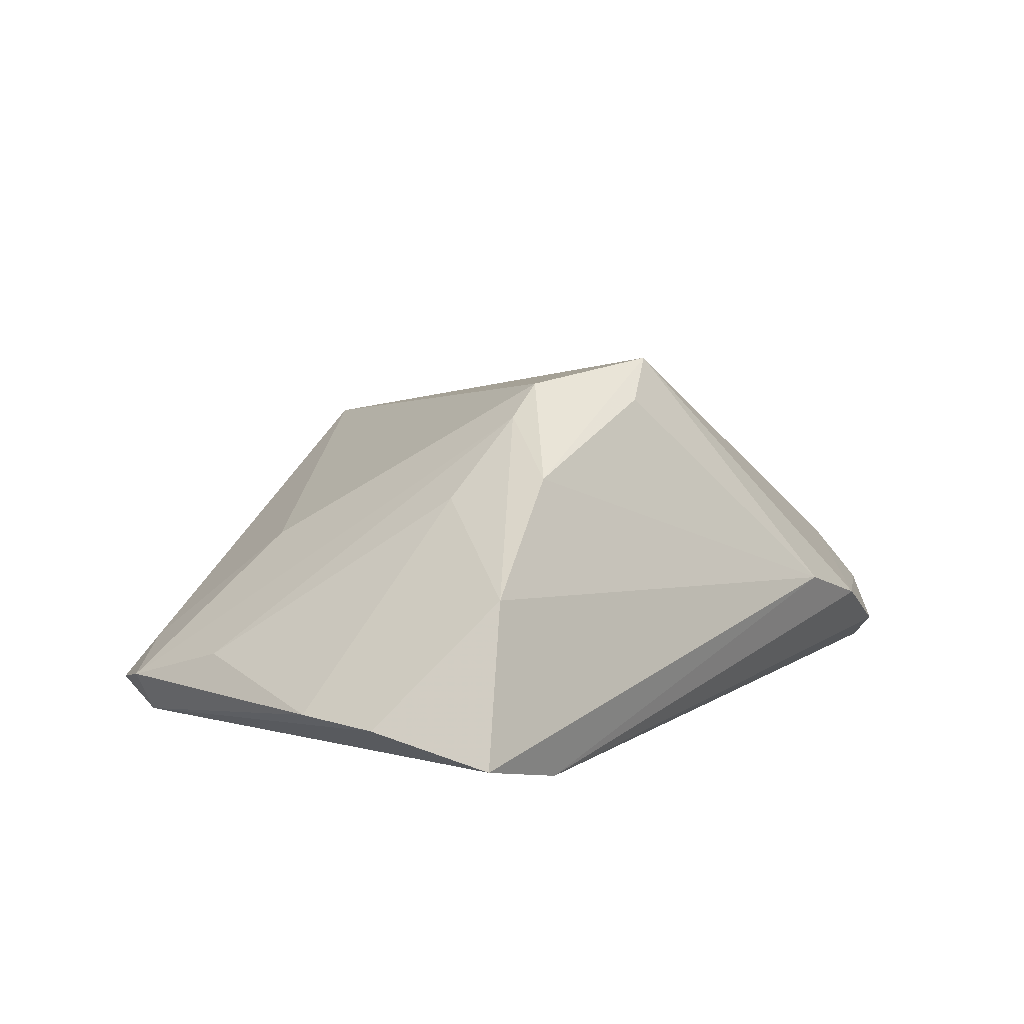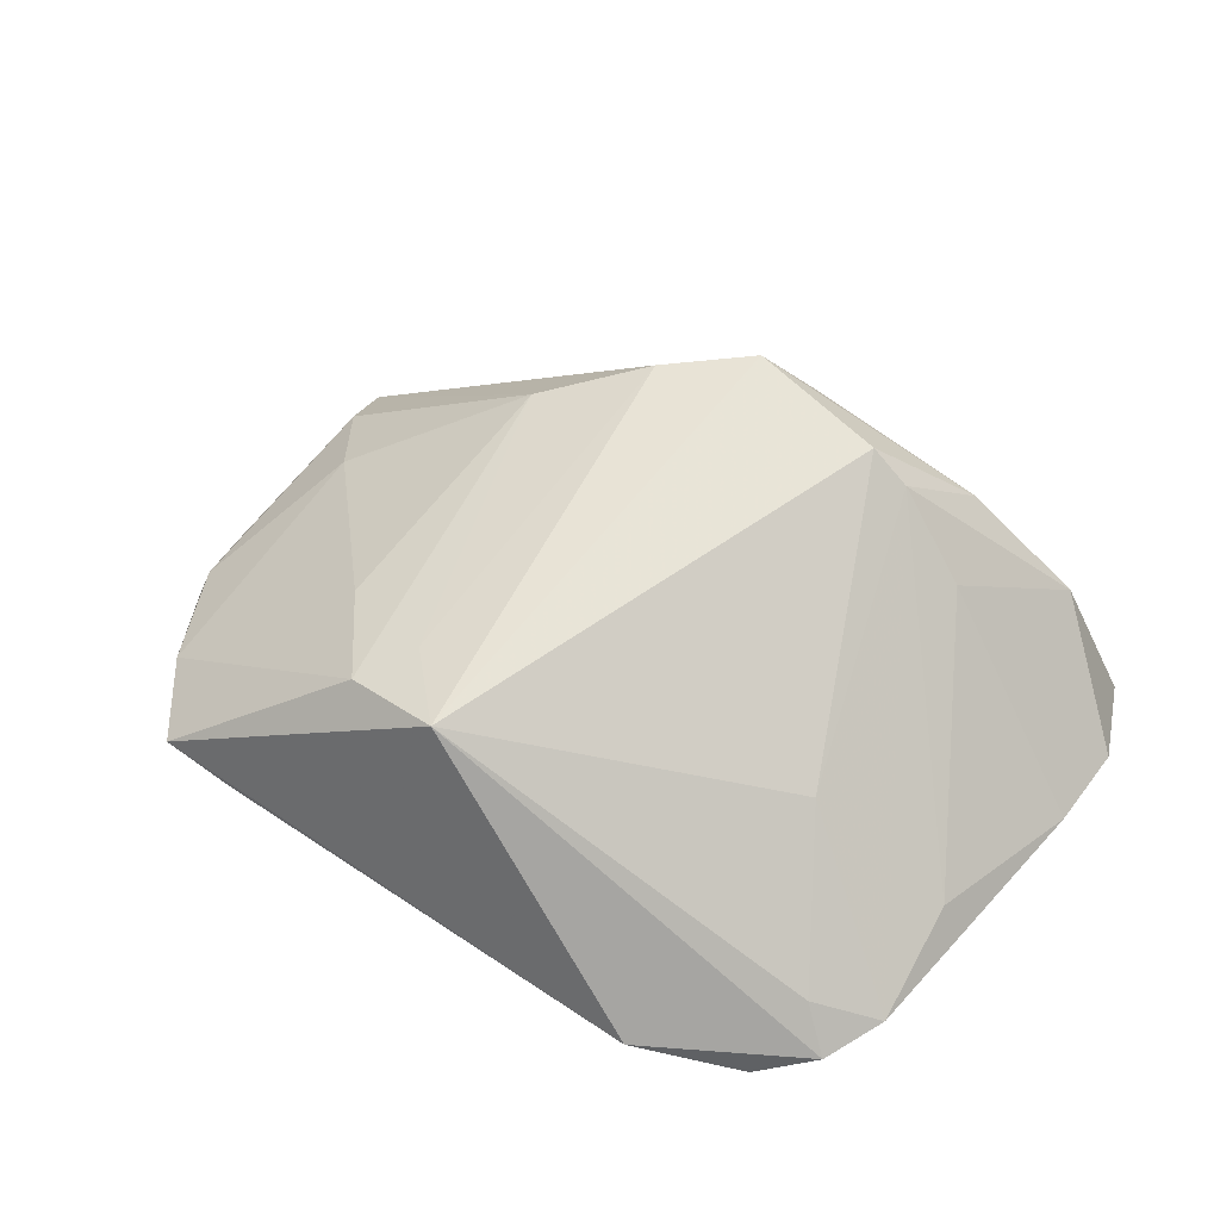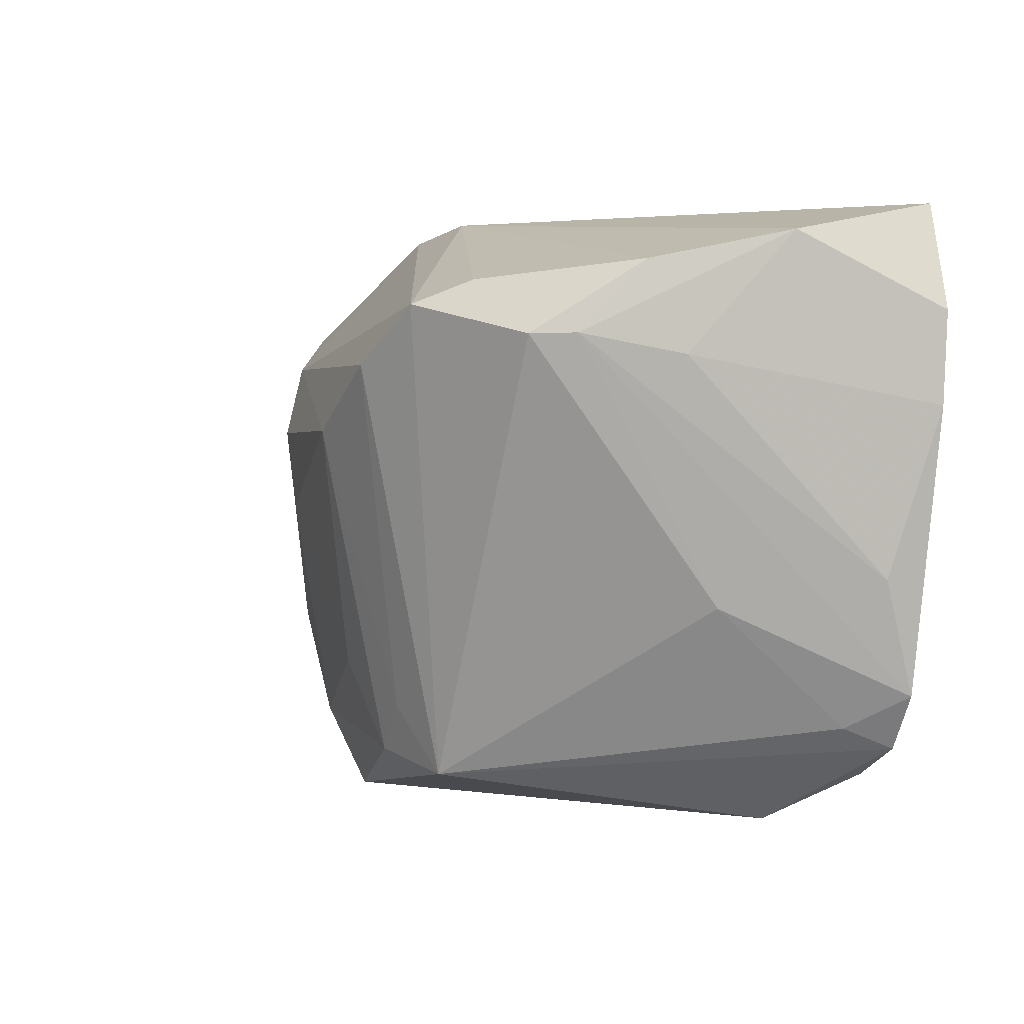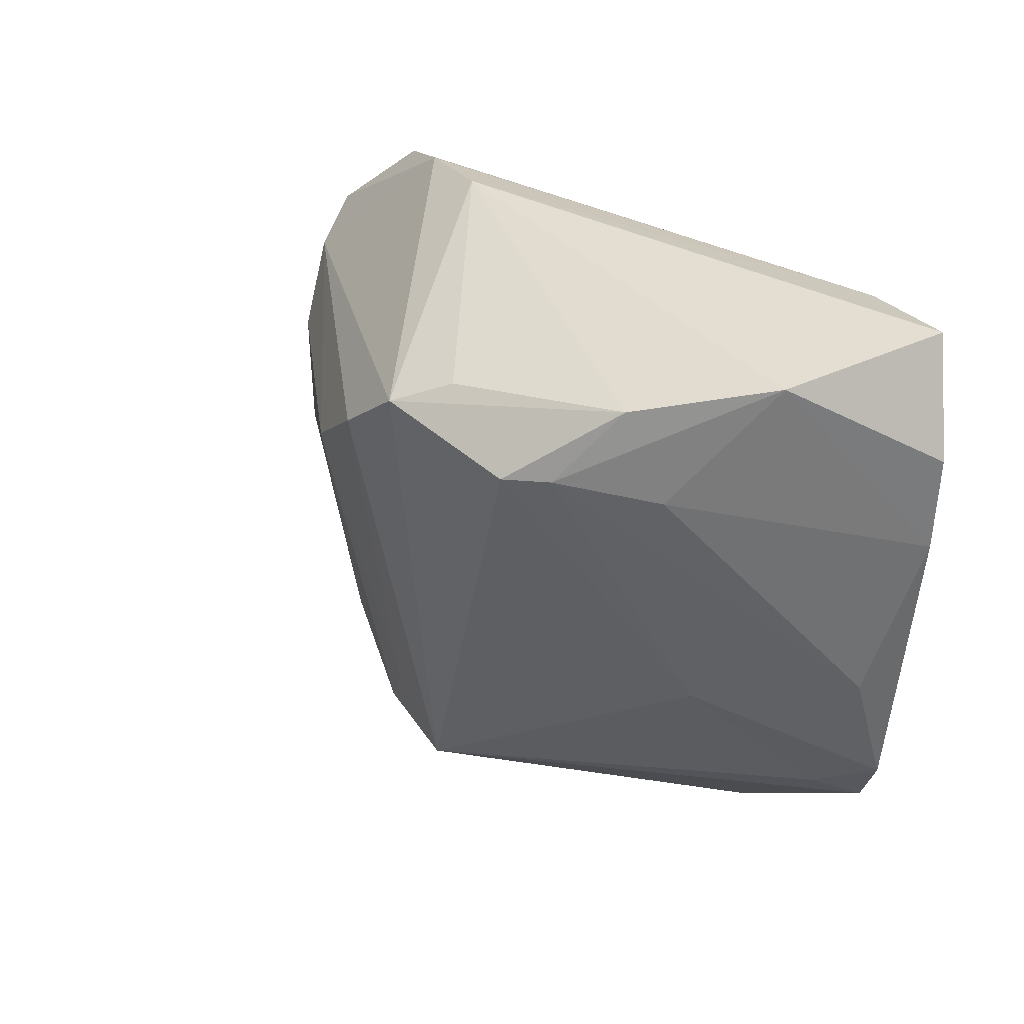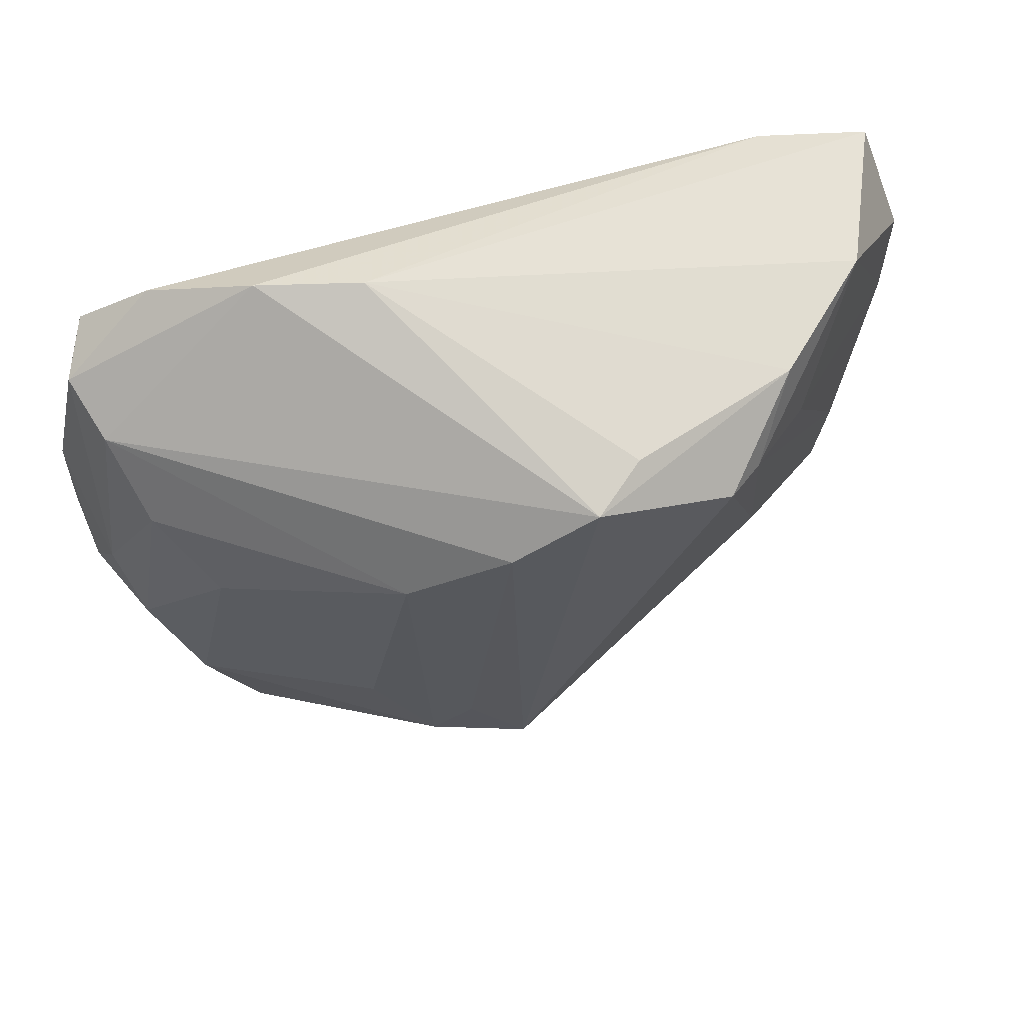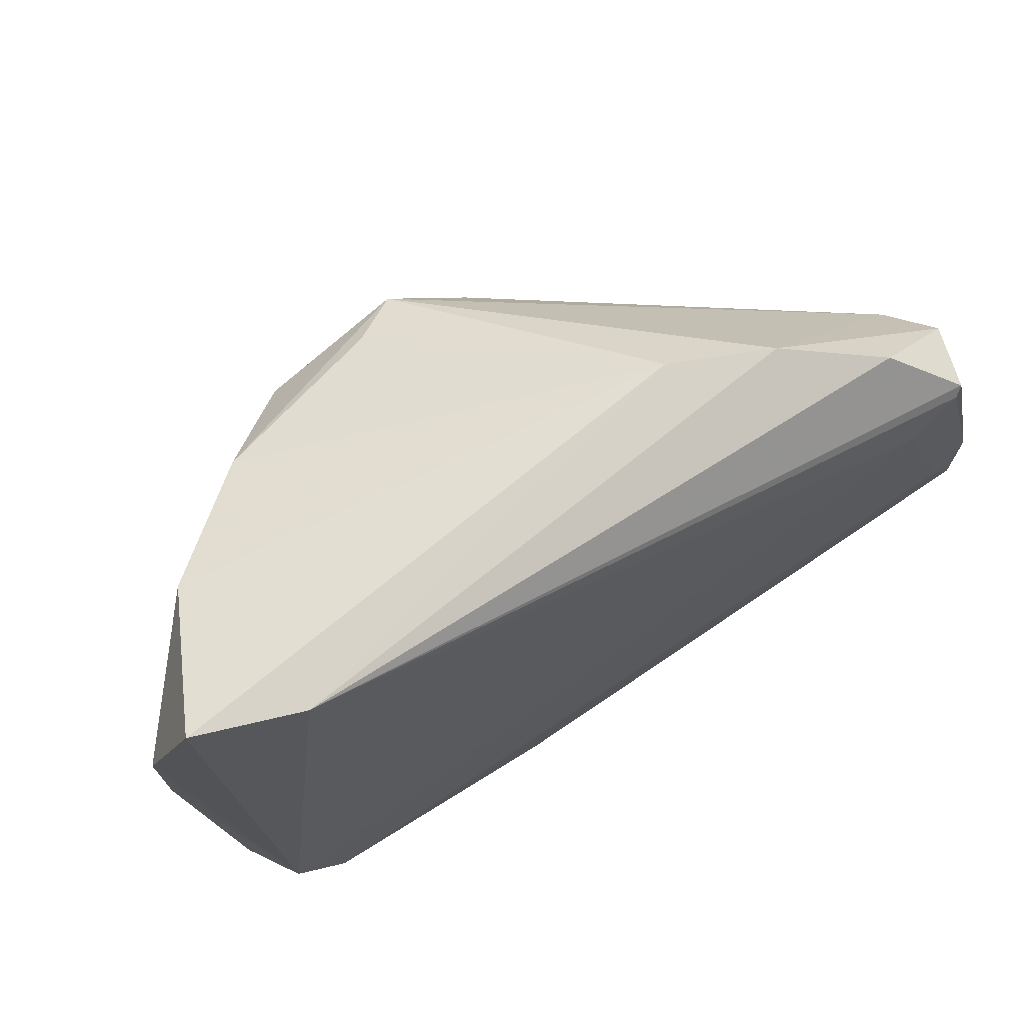
<metadata>
{"format":"obj","ext":"obj","renderer":"f3d","projection":"perspective","resolution":1024,"background":"white","views":[{"elev":8.5,"azim":128.7,"up":"+Z"},{"elev":48.3,"azim":32.3,"up":"+Z"},{"elev":0.6,"azim":43.1,"up":"+Y"},{"elev":29.4,"azim":49.3,"up":"+Y"},{"elev":51.3,"azim":-14.2,"up":"+Y"},{"elev":67.2,"azim":150.7,"up":"+Y"}]}
</metadata>
<code>
v 0.05854 0.02306 -0.01029
v 0.04492 -0.03271 -0.01702
v -0.05538 -0.01011 -0.005331
v -0.04883 0.009208 0.005866
v 0.05366 0.0372 -0.01393
v 0.02803 -0.04439 -0.01277
v -0.001879 -0.0379 0.01974
v 0.04835 -0.03326 -0.01363
v 0.05253 -0.02605 -0.01153
v -0.04558 -0.03347 -3.56e-06
v -0.01739 0.03915 -0.0006385
v 0.04624 0.03291 0.004879
v -0.03082 0.03778 -0.004896
v -0.0541 0.02369 -0.01443
v -0.006169 0.01703 0.02996
v 0.04794 -0.028 -0.01754
v -0.0522 -0.019 -0.001291
v -0.05282 0.02619 -0.01647
v 0.05204 -0.01101 -0.006716
v -0.05183 0.02496 -0.01716
v -0.03836 -0.04439 -0.0006501
v -0.05498 -0.003326 -0.0167
v -0.04162 -0.002004 0.01045
v -0.02315 -0.02382 0.01673
v -0.02892 -0.04439 -0.003077
v -0.0575 -0.01645 -0.01133
v 0.007323 -0.04131 -0.01427
v 0.02284 0.0198 0.02863
v 0.0356 -0.01467 0.007002
v -0.05262 0.01935 -0.00052
v 0.05791 0.01109 -0.01031
v -0.03235 -0.0303 -0.01056
v 0.03989 0.0363 -0.01754
v 0.0369 0.01727 0.01481
v -0.05571 0.02419 -0.007534
v -0.05887 -0.008477 -0.01581
v 0.03745 -0.03891 -0.01631
v -0.0148 -0.03565 0.01749
v -0.01898 0.008632 0.02532
v 0.04446 -0.03049 -0.00808
v -0.05926 0.001371 -0.01605
v -0.04385 0.03379 -0.01135
v 0.04112 -0.0375 -0.01701
v -0.009728 -0.02914 0.02001
v 0.02755 0.0199 0.02463
v 0.03307 0.0292 0.01789
v 0.004562 0.02433 0.0312
v 0.01094 0.02745 0.02614
v -0.04625 0.01881 -0.01754
f 6 7 21
f 39 30 4
f 26 21 10
f 15 7 47
f 47 30 15
f 30 39 15
f 47 7 28
f 47 28 46
f 42 35 13
f 47 11 13
f 13 30 47
f 13 35 30
f 21 32 27
f 16 31 9
f 16 5 1
f 1 31 16
f 4 30 3
f 30 35 3
f 23 39 4
f 38 21 7
f 38 10 21
f 29 28 7
f 7 40 29
f 29 40 9
f 48 11 47
f 47 46 48
f 48 46 11
f 5 11 12
f 11 46 12
f 1 5 12
f 12 31 1
f 12 34 31
f 6 21 25
f 25 27 6
f 21 27 25
f 26 3 41
f 41 3 35
f 5 16 33
f 42 13 33
f 33 11 5
f 33 13 11
f 8 16 9
f 9 40 8
f 8 7 6
f 8 40 7
f 17 23 4
f 10 23 17
f 4 3 17
f 26 10 17
f 17 3 26
f 7 15 44
f 44 38 7
f 44 15 39
f 39 38 44
f 39 23 24
f 24 38 39
f 24 23 10
f 10 38 24
f 45 29 9
f 28 29 45
f 34 12 45
f 45 46 28
f 45 12 46
f 20 41 18
f 18 35 42
f 42 33 18
f 18 33 20
f 26 41 36
f 36 27 32
f 36 21 26
f 36 32 21
f 6 27 37
f 19 45 9
f 34 45 19
f 9 31 19
f 31 34 19
f 14 41 35
f 35 18 14
f 14 18 41
f 20 33 49
f 49 33 16
f 16 8 2
f 16 2 43
f 27 36 43
f 43 37 27
f 43 2 8
f 43 8 6
f 6 37 43
f 22 49 16
f 16 43 22
f 22 43 36
f 22 36 41
f 22 41 20
f 20 49 22

</code>
